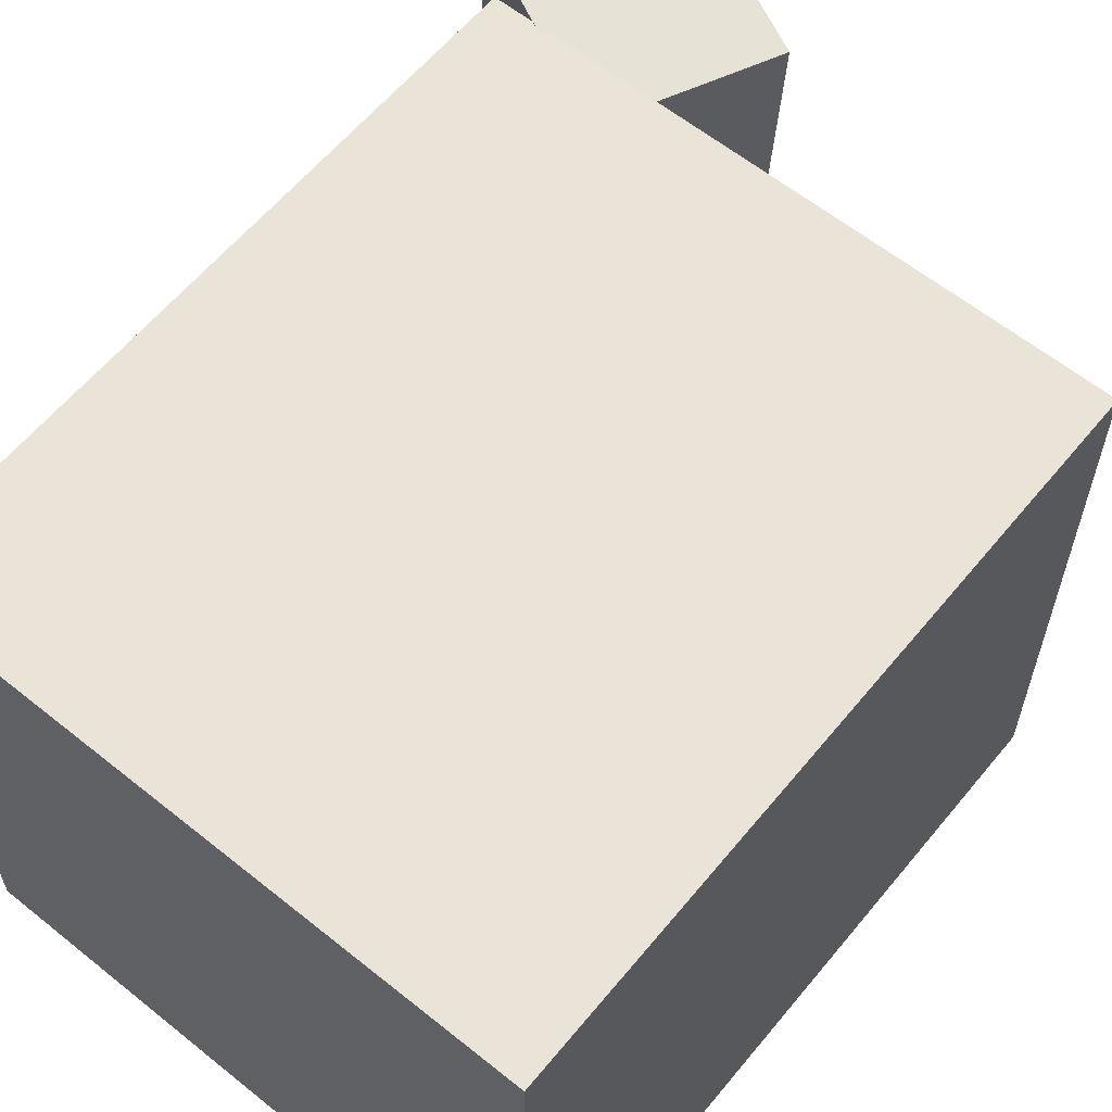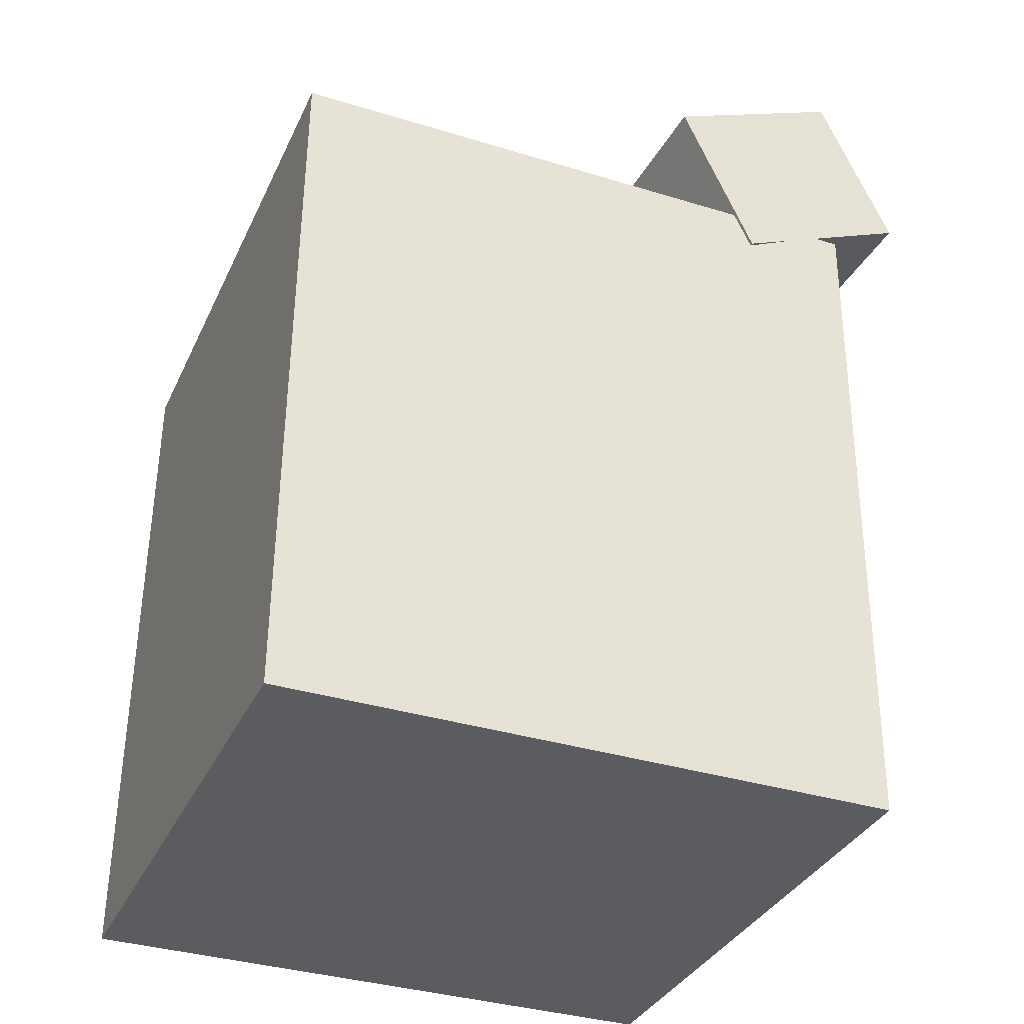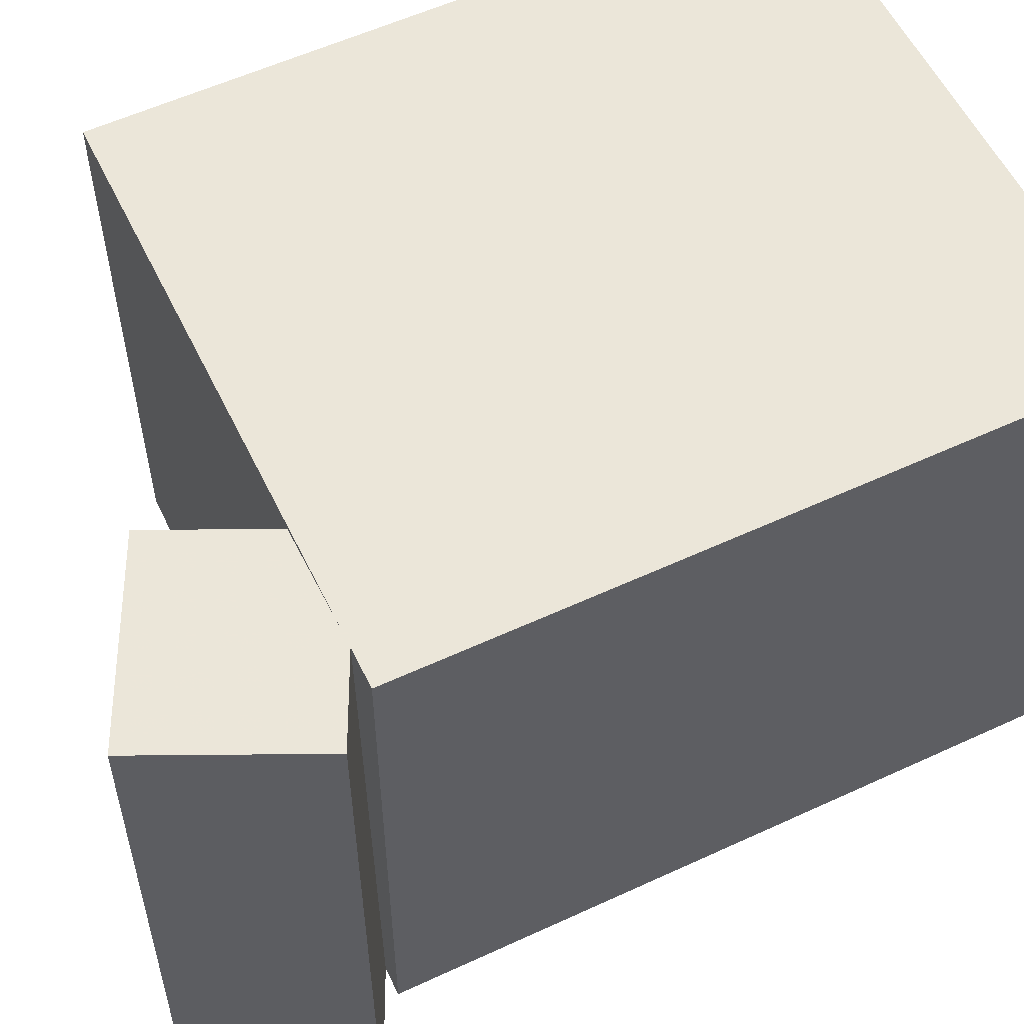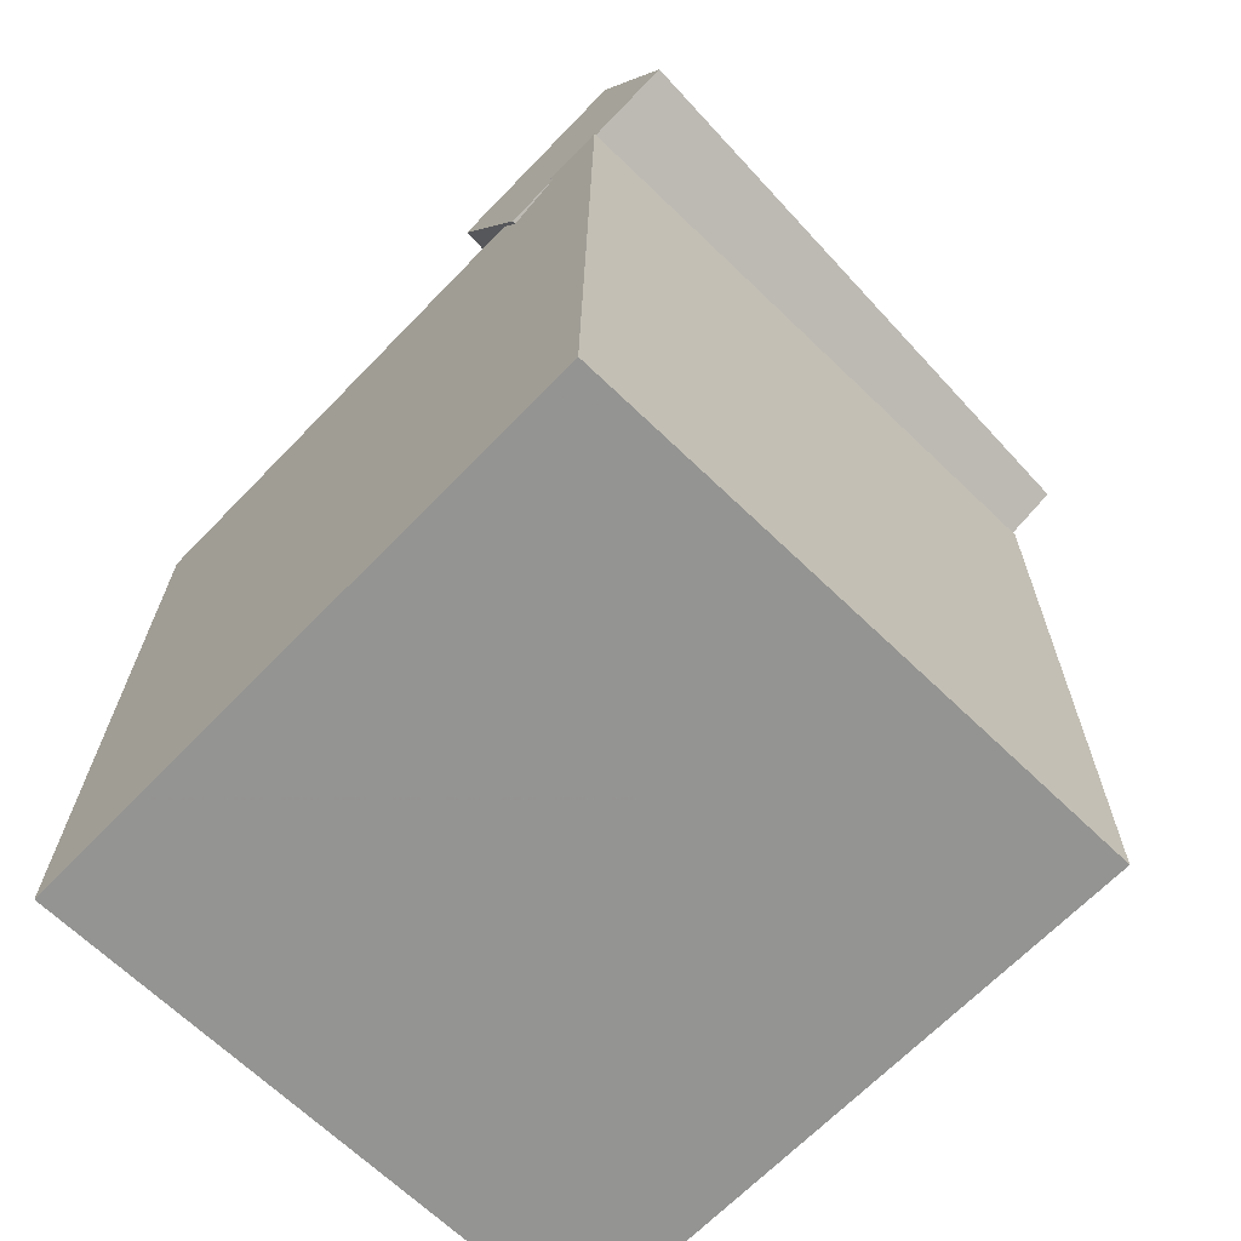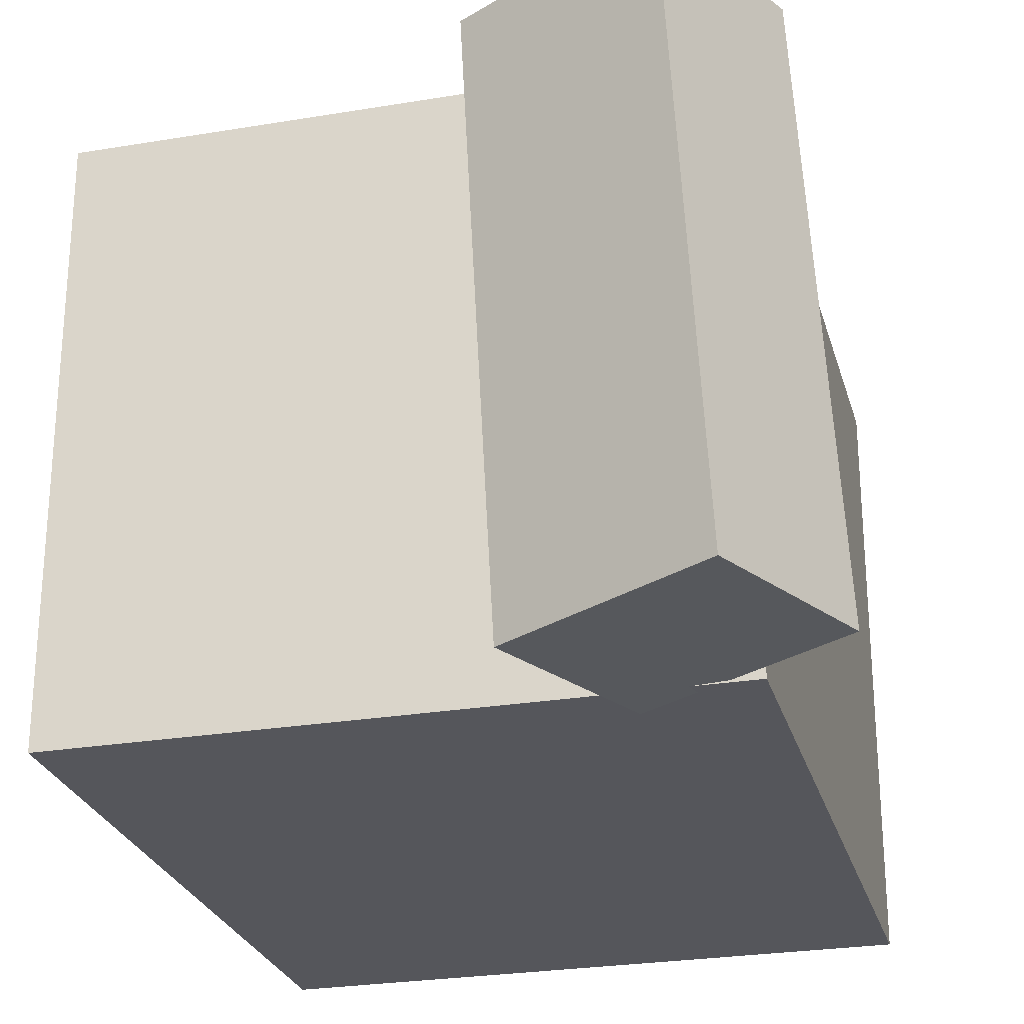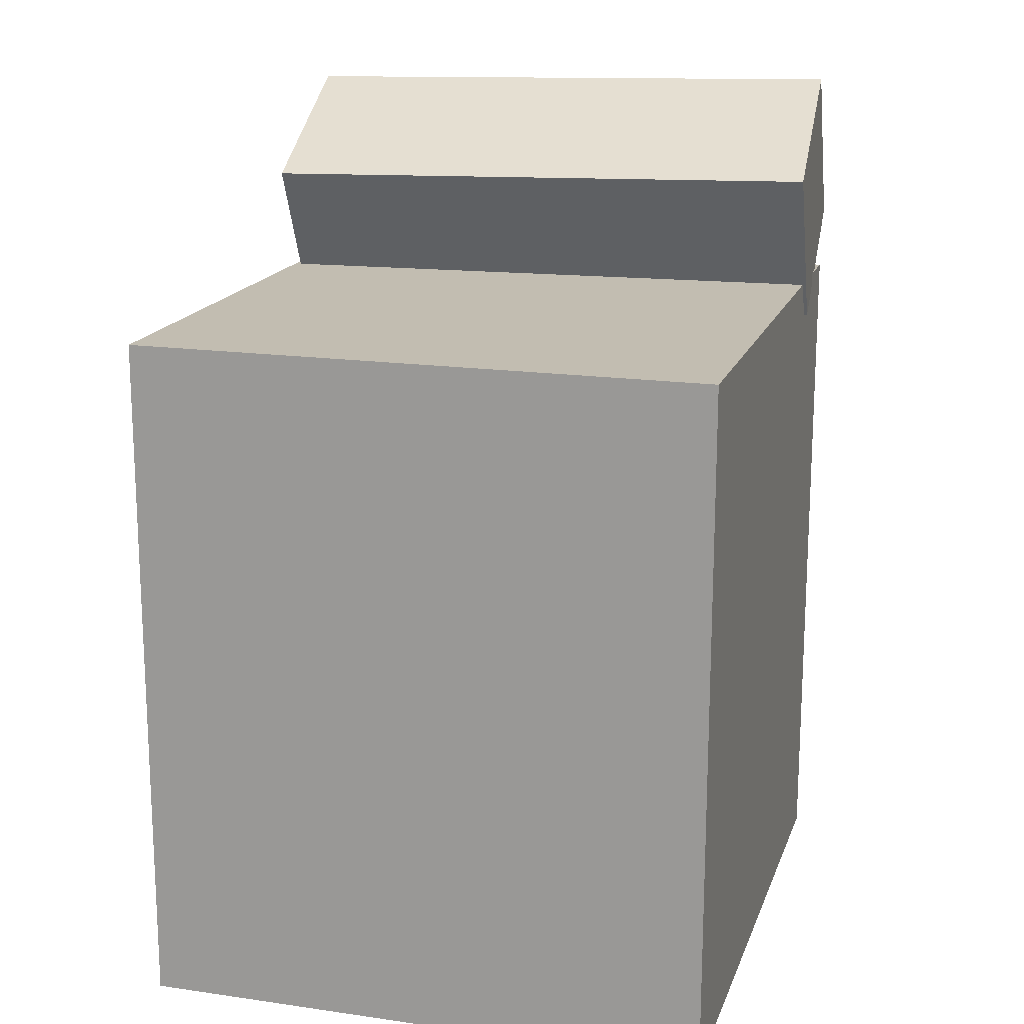
<metadata>
{"format":"obj","ext":"obj","renderer":"f3d","projection":"perspective","resolution":1024,"background":"white","views":[{"elev":60.8,"azim":39.9,"up":"+Z"},{"elev":-34.0,"azim":157.9,"up":"+Y"},{"elev":57.2,"azim":-115.2,"up":"+Z"},{"elev":-67.3,"azim":-133.9,"up":"+Y"},{"elev":-26.2,"azim":-164.7,"up":"+Z"},{"elev":17.5,"azim":106.1,"up":"+Y"}]}
</metadata>
<code>
v 0.2639 0.2335 0.2374
v 0.2634 0.2343 -0.248
v -0.2432 0.2287 0.2379
v -0.2437 0.2294 -0.2475
v 0.2694 -0.3469 0.2365
v 0.269 -0.3462 -0.2489
v -0.2376 -0.3518 0.237
v -0.2381 -0.351 -0.2484
f 1.0 7.0 5.0
f 1.0 3.0 7.0
f 1.0 4.0 3.0
f 1.0 2.0 4.0
f 3.0 8.0 7.0
f 3.0 4.0 8.0
f 5.0 7.0 8.0
f 5.0 8.0 6.0
f 1.0 5.0 6.0
f 1.0 6.0 2.0
f 2.0 6.0 8.0
f 2.0 8.0 4.0
v -0.126 0.1898 0.233
v -0.1543 0.199 -0.2504
v -0.06399 0.3236 0.2319
v -0.09232 0.3327 -0.2516
v -0.2815 0.262 0.2434
v -0.3098 0.2711 -0.24
v -0.2195 0.3957 0.2423
v -0.2478 0.4048 -0.2411
f 9.0 15.0 13.0
f 9.0 11.0 15.0
f 9.0 12.0 11.0
f 9.0 10.0 12.0
f 11.0 16.0 15.0
f 11.0 12.0 16.0
f 13.0 15.0 16.0
f 13.0 16.0 14.0
f 9.0 13.0 14.0
f 9.0 14.0 10.0
f 10.0 14.0 16.0
f 10.0 16.0 12.0

</code>
